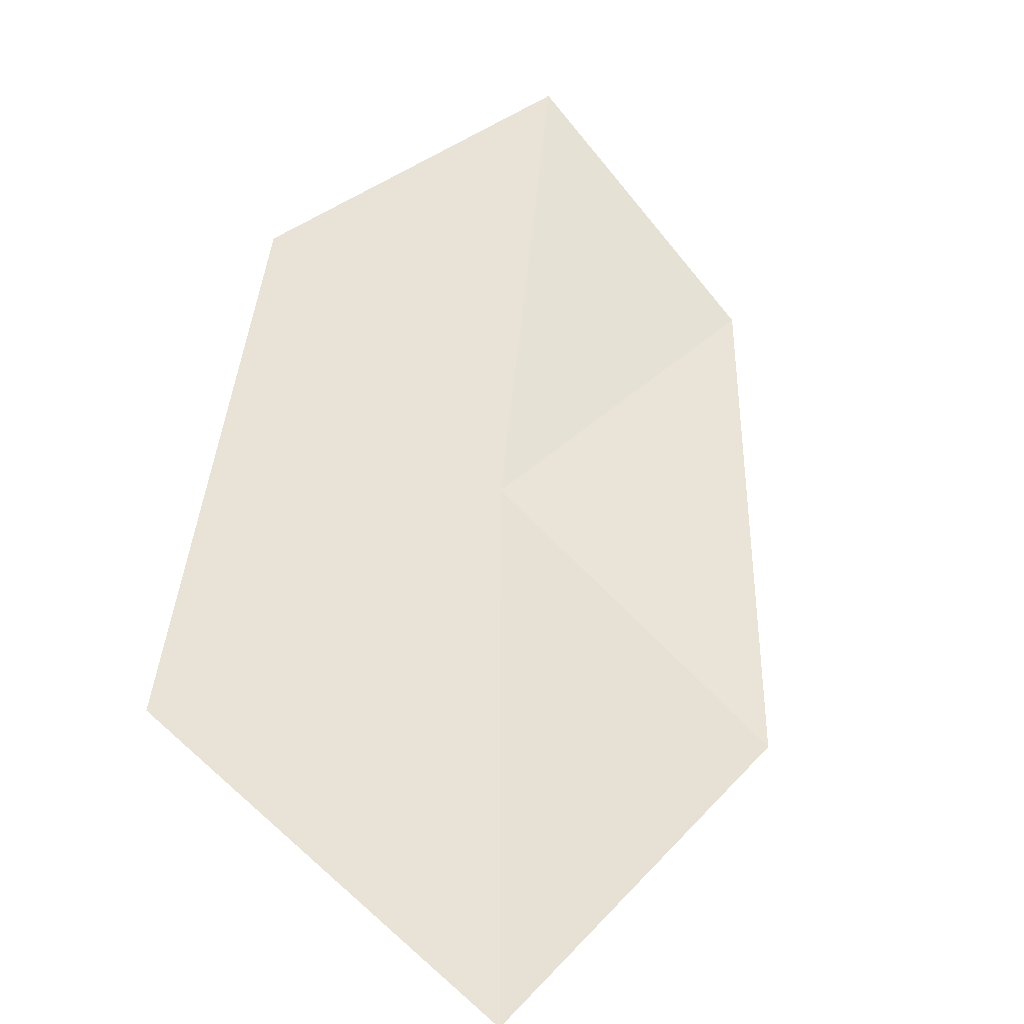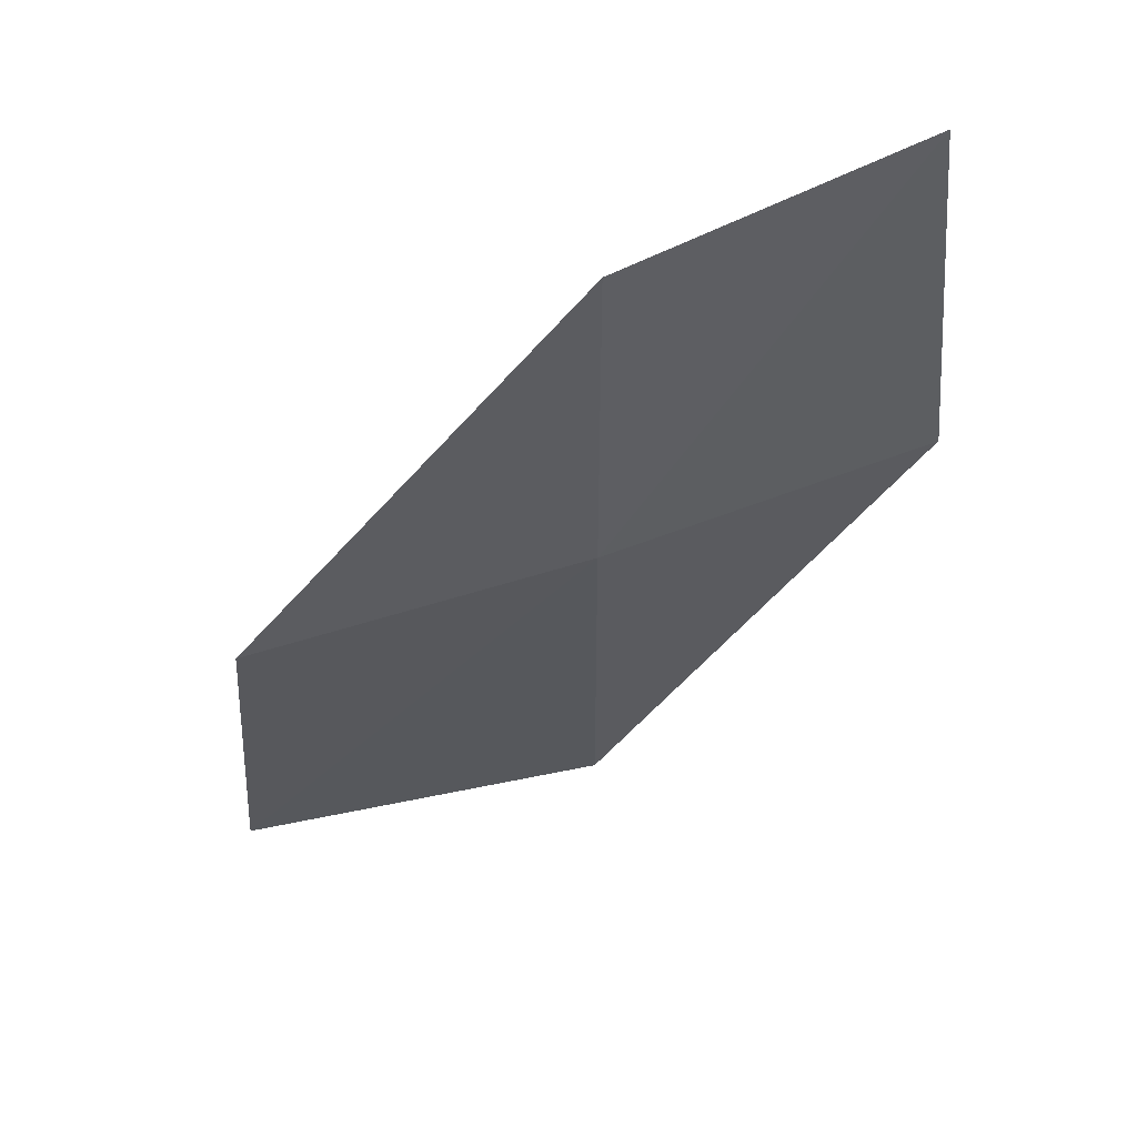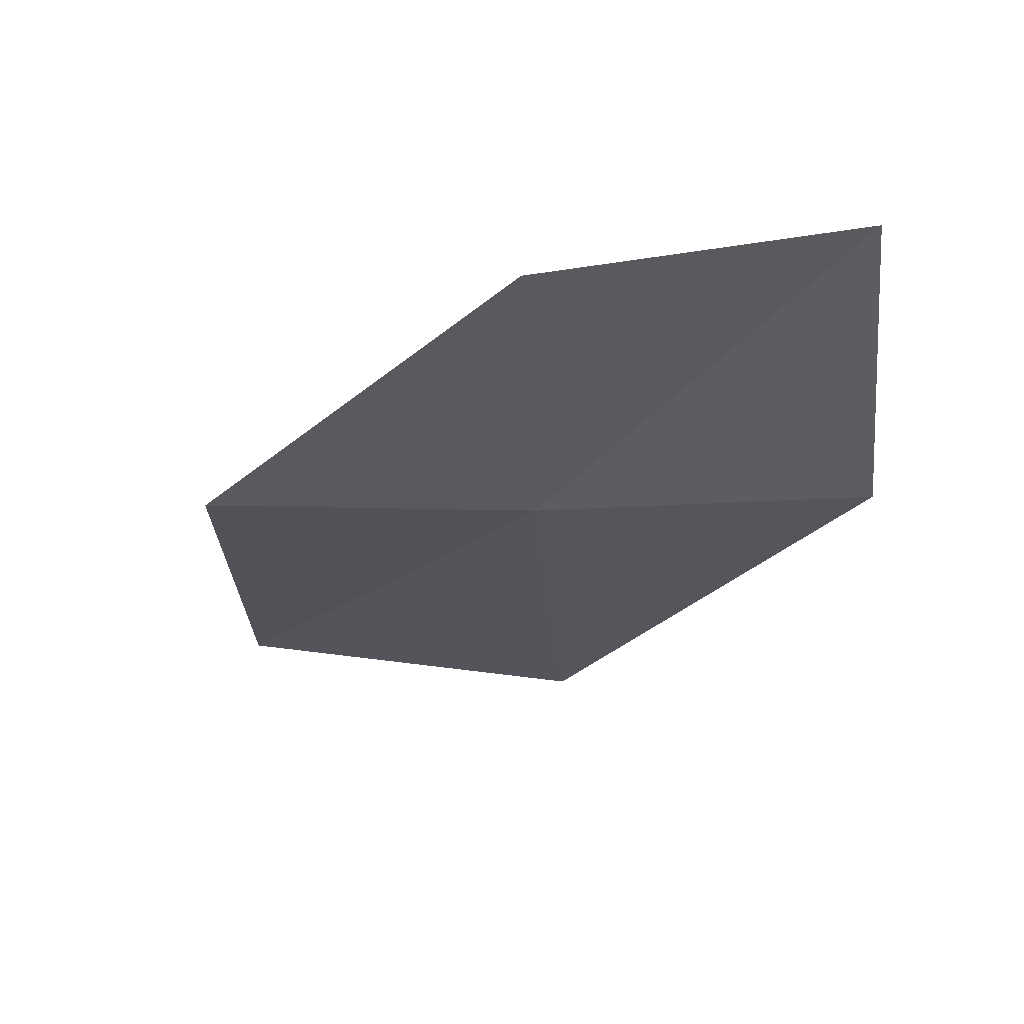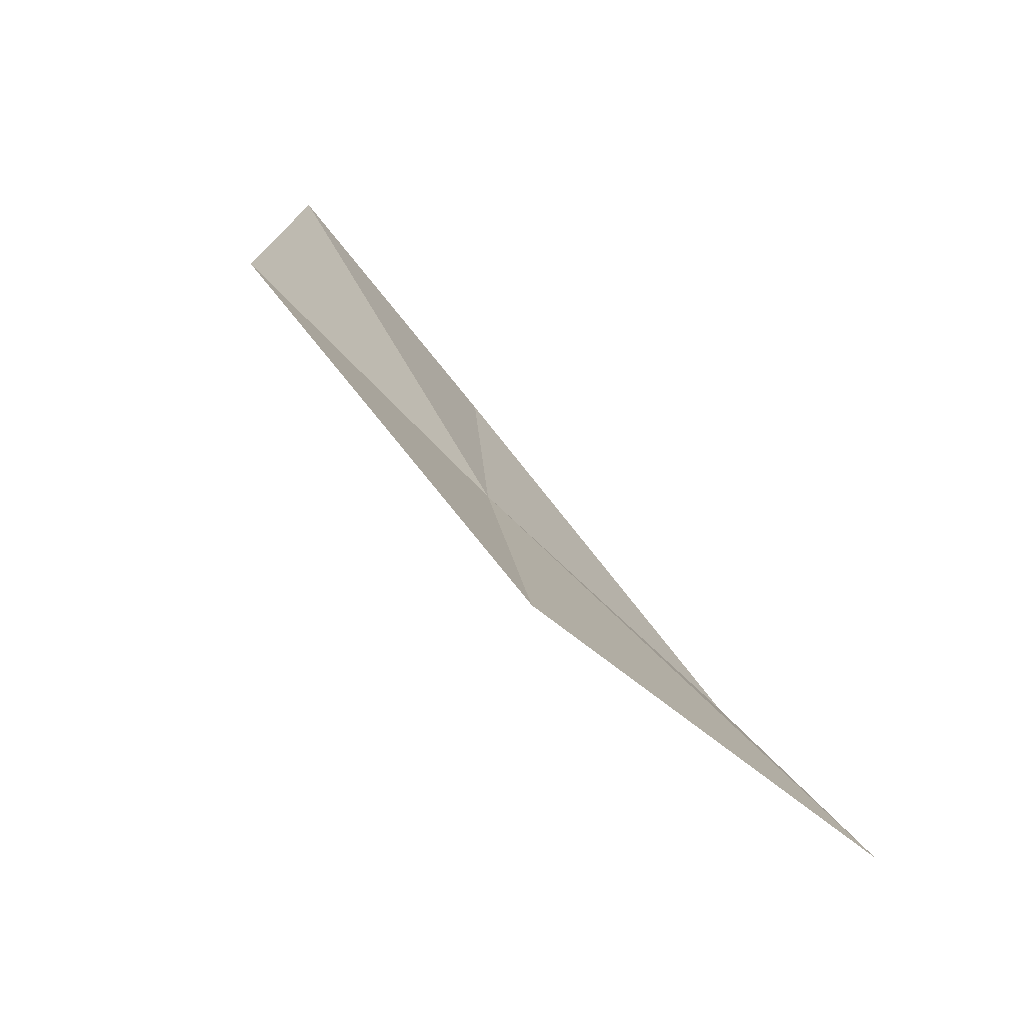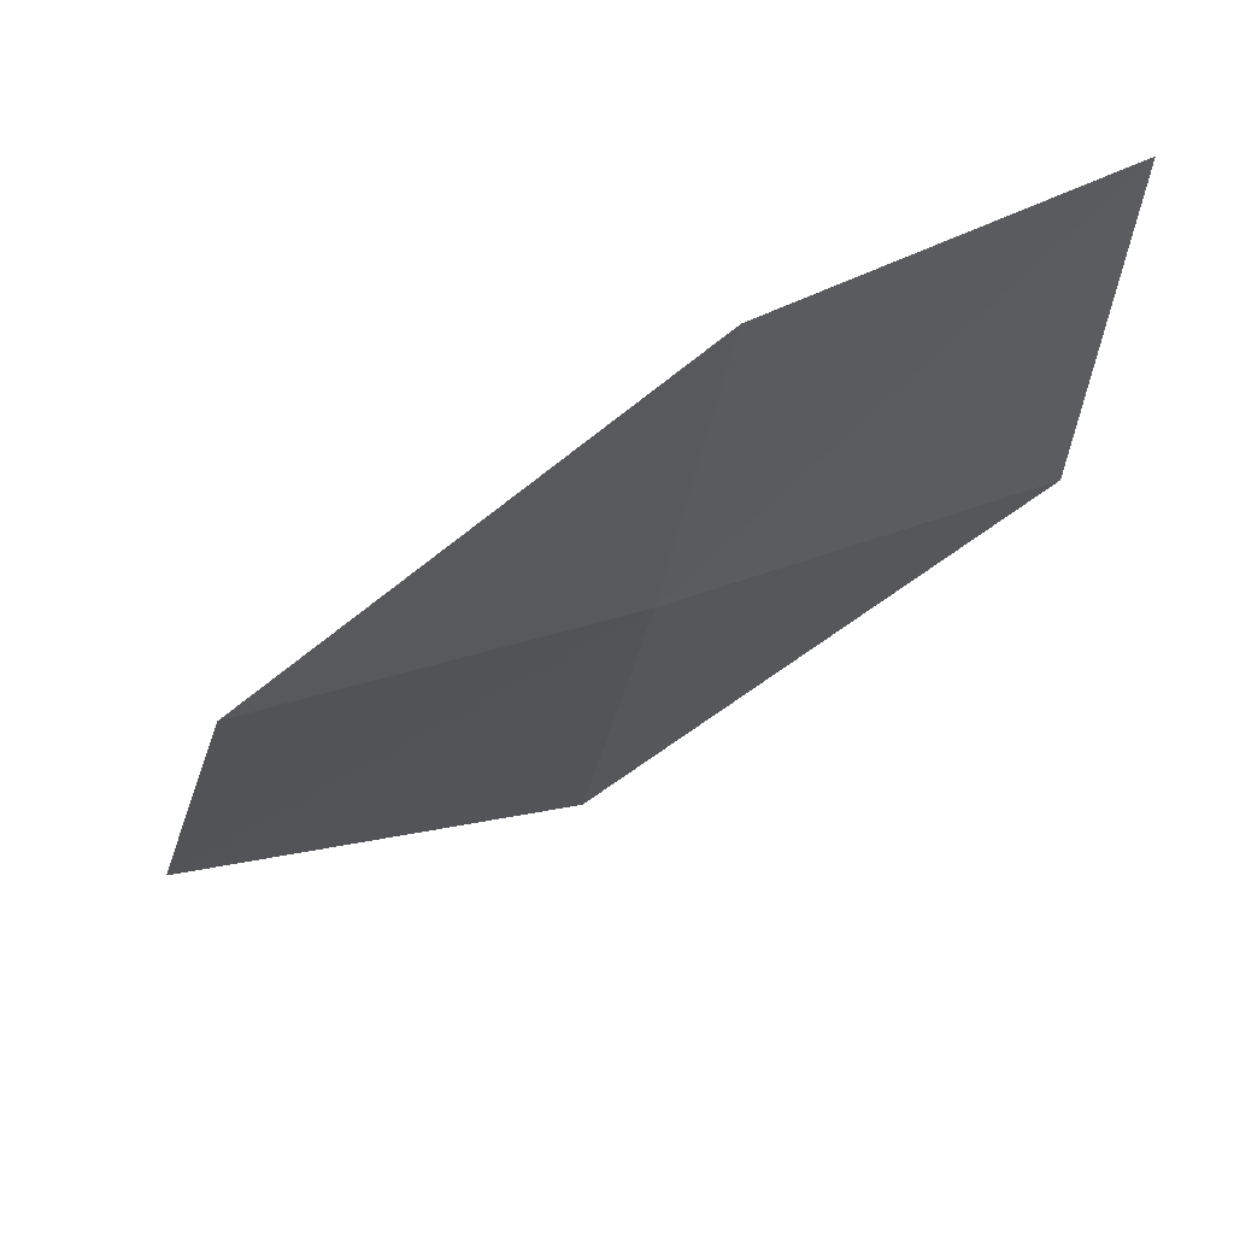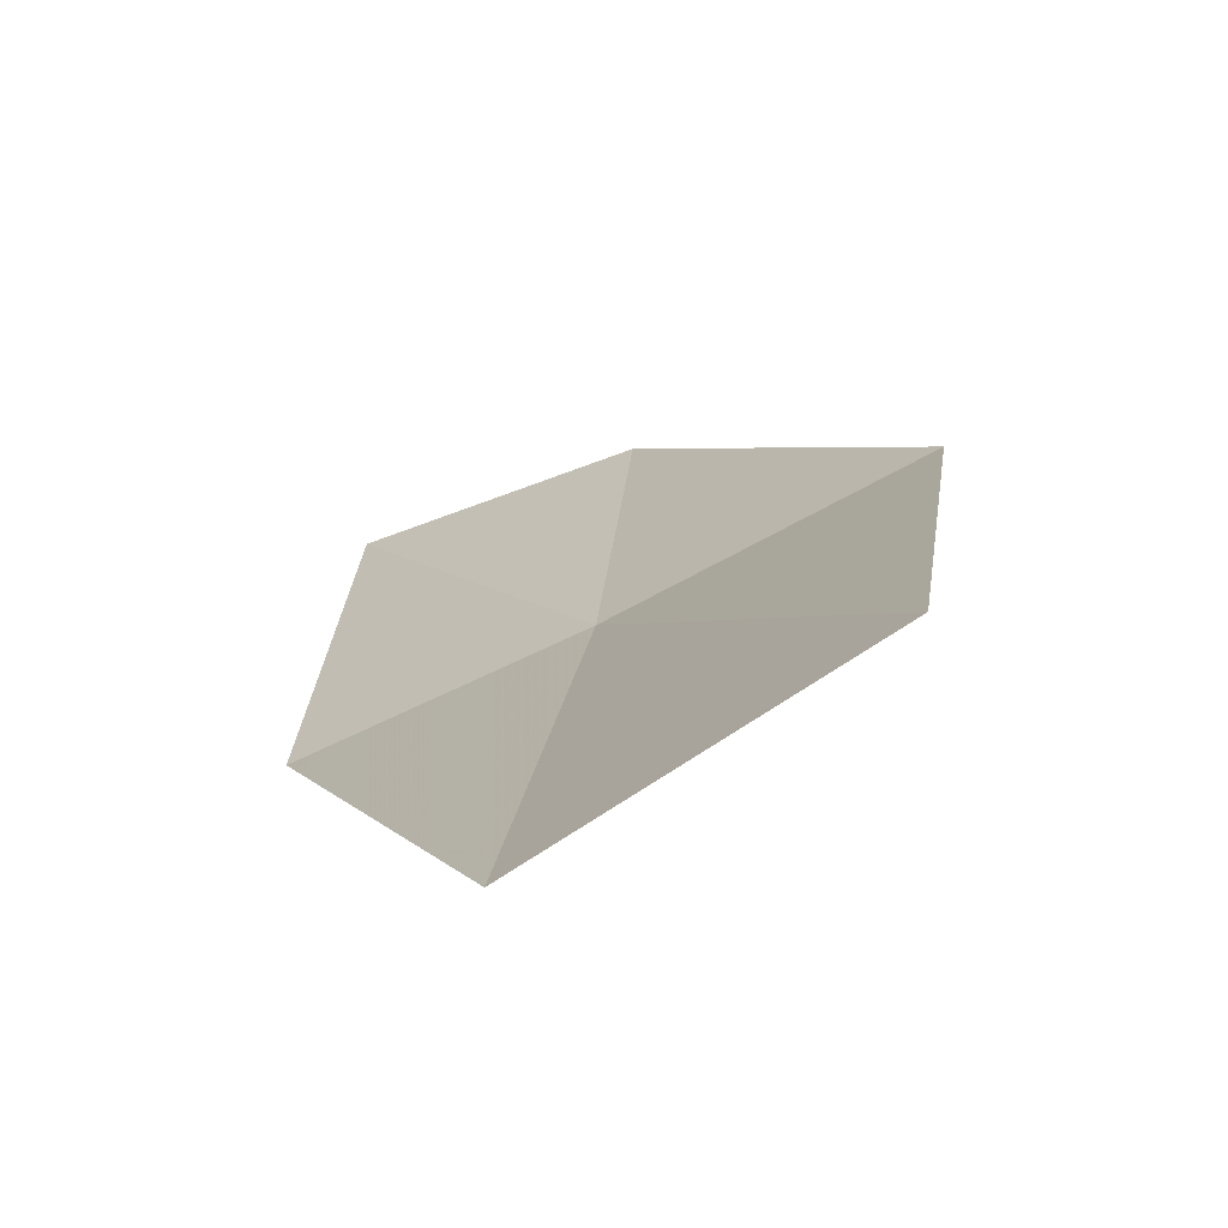
<metadata>
{"format":"obj","ext":"obj","renderer":"f3d","projection":"perspective","resolution":1024,"background":"white","views":[{"elev":43.5,"azim":38.1,"up":"+Z"},{"elev":49.3,"azim":-177.7,"up":"+Y"},{"elev":52.5,"azim":-156.5,"up":"+Y"},{"elev":-67.6,"azim":-24.0,"up":"+Y"},{"elev":-34.6,"azim":172.7,"up":"+Z"},{"elev":-59.0,"azim":52.5,"up":"+Y"}]}
</metadata>
<code>
v 0.1211 -9.203 8.029
v -0.7905 -9.071 8.37
v -0.6827 -7.947 8.296
v 0.1161 -8.079 7.898
v 0.1269 -10.53 8.309
v 1.052 -9.259 7.692
v 1.188 -10.56 8.038
f 1 3 2
f 1 4 3
f 1 2 5
f 1 6 4
f 1 5 7
f 1 7 6

</code>
